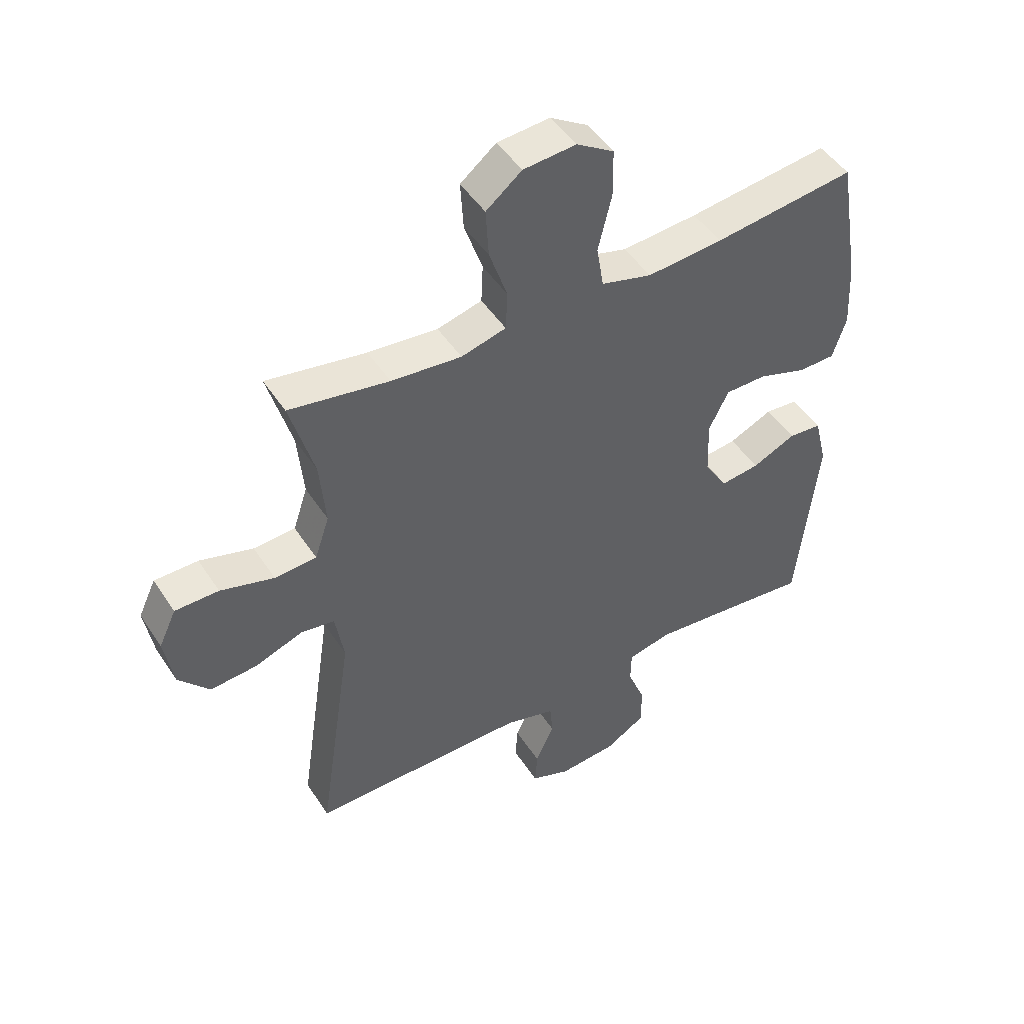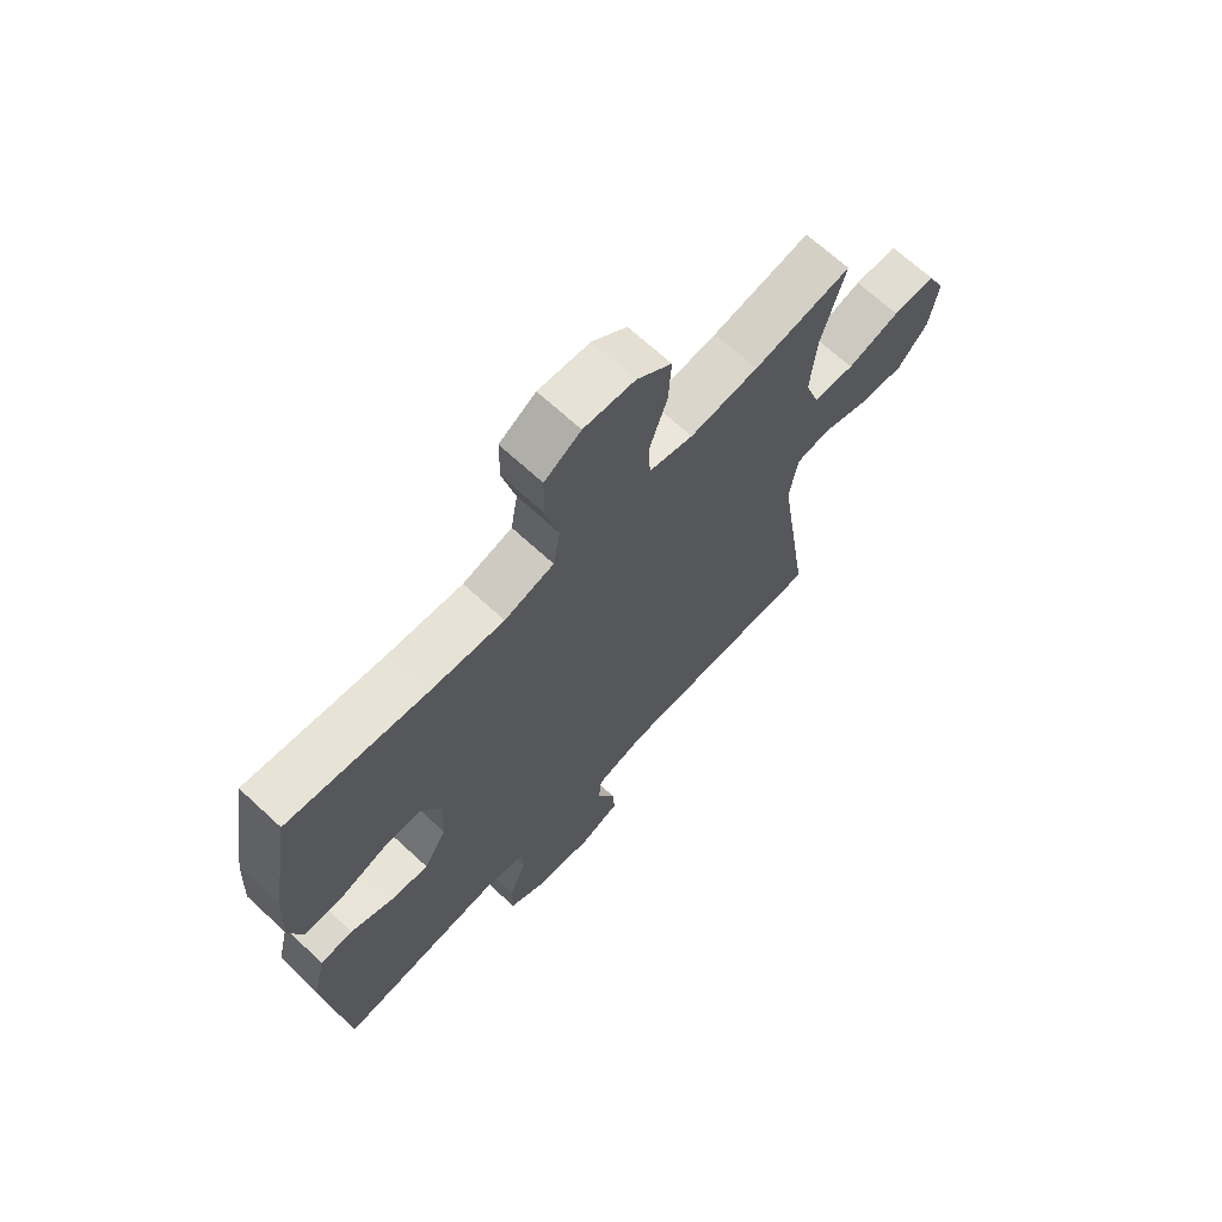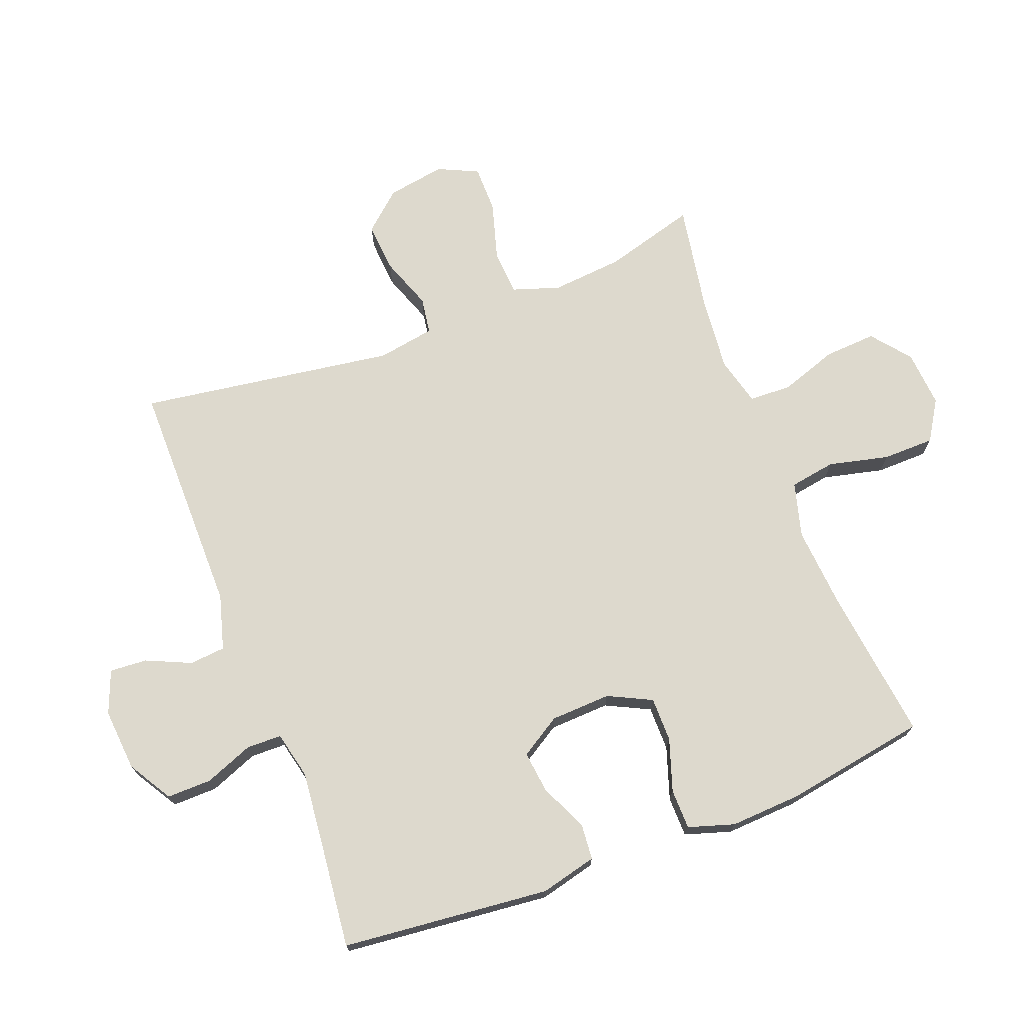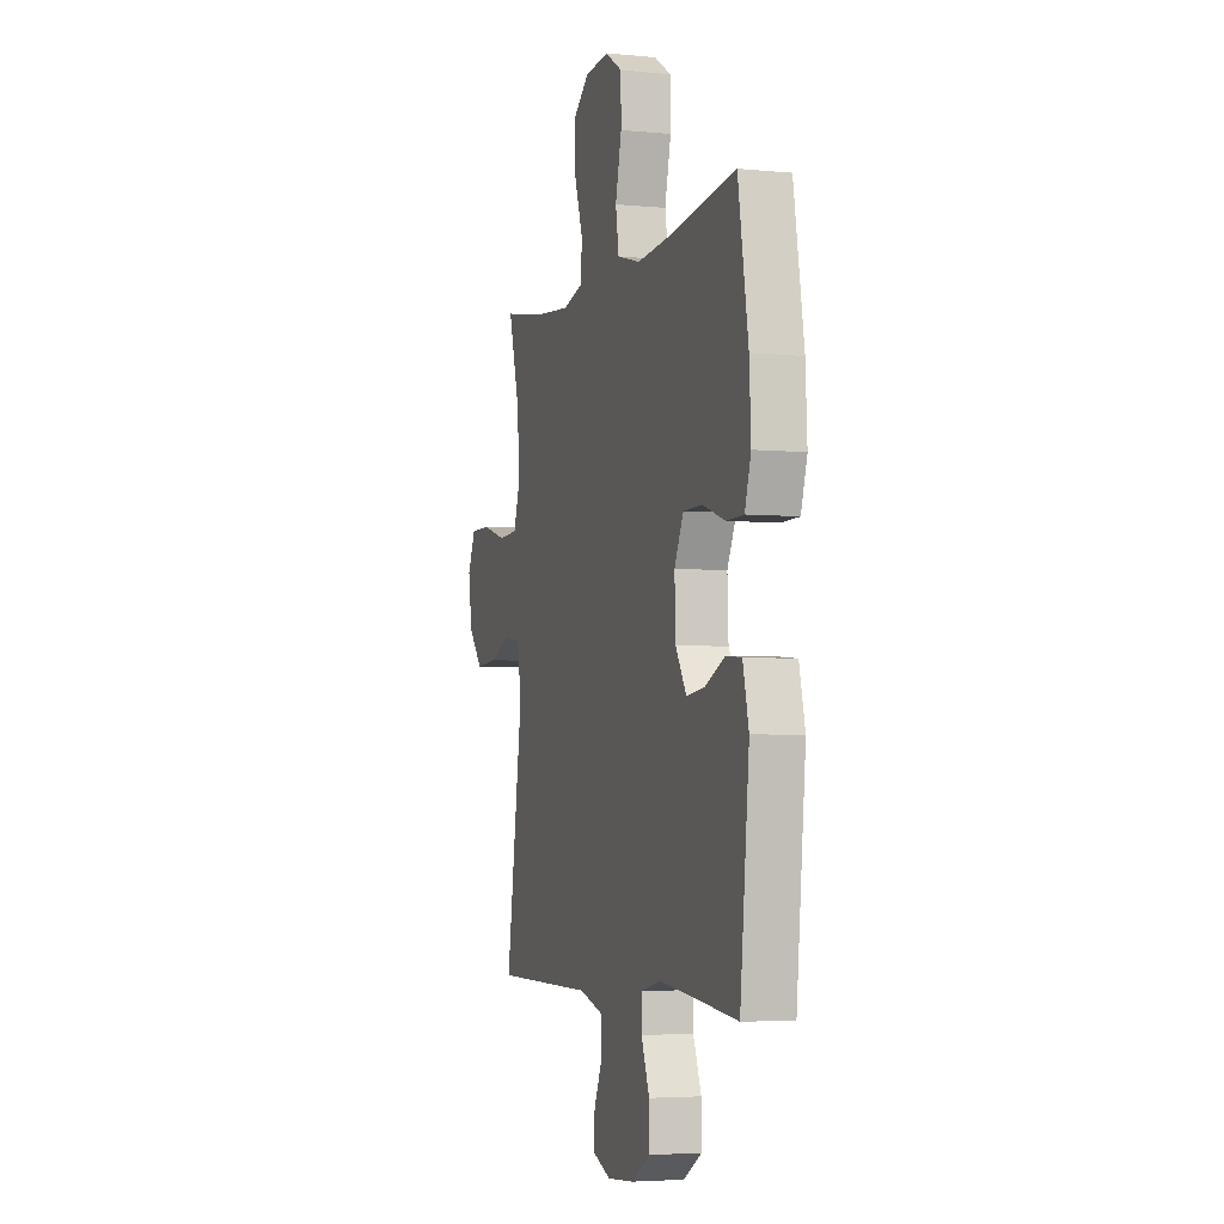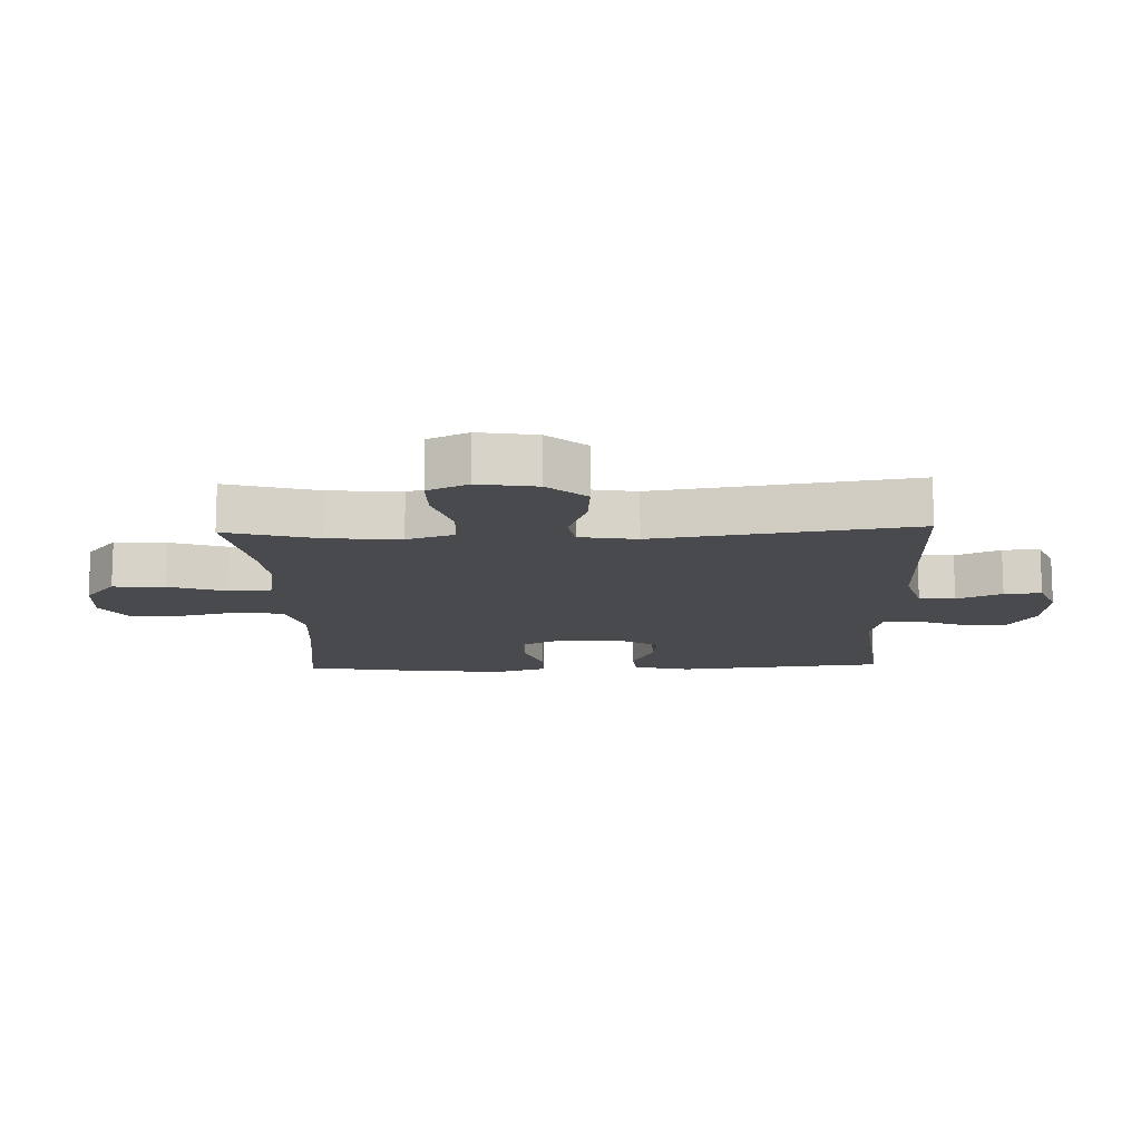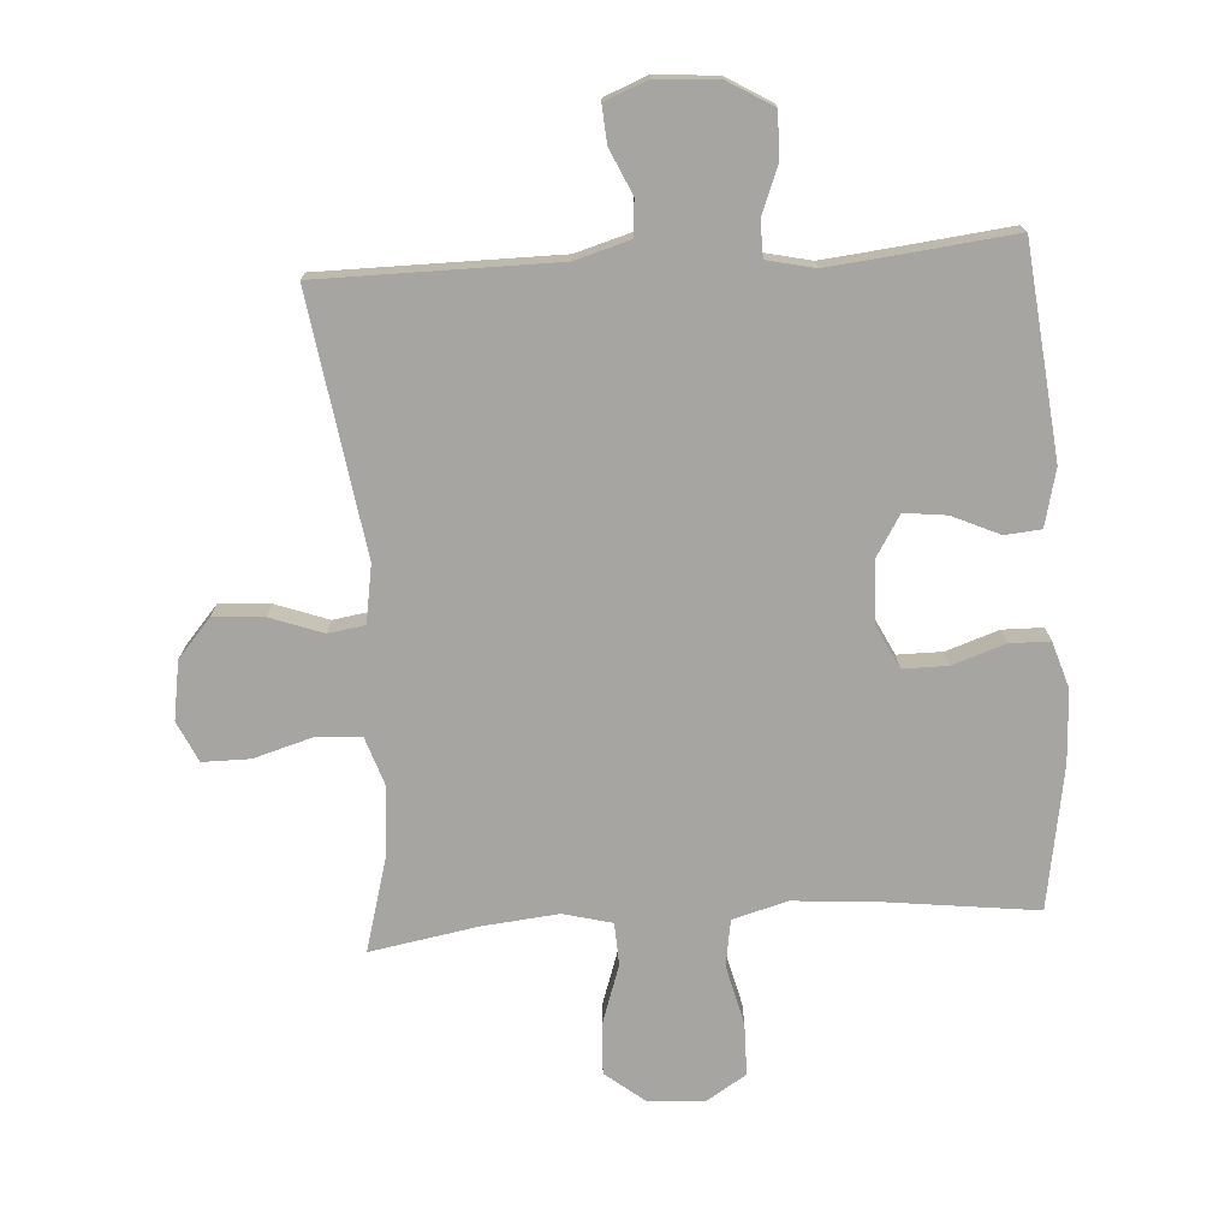
<metadata>
{"format":"obj","ext":"obj","renderer":"f3d","projection":"perspective","resolution":1024,"background":"white","views":[{"elev":48.0,"azim":148.3,"up":"+Z"},{"elev":68.1,"azim":-47.2,"up":"+Z"},{"elev":72.0,"azim":-111.1,"up":"+Y"},{"elev":-4.2,"azim":-107.6,"up":"+Z"},{"elev":-13.2,"azim":92.0,"up":"+Y"},{"elev":-73.9,"azim":-176.2,"up":"+Y"}]}
</metadata>
<code>
v -0.5 0.07 0.5
v -0.257 0.07 0.47
v -0.127 0.07 0.46
v -0.04 0.07 0.484
v -0.028 0.07 0.557
v -0.051 0.07 0.653
v -0.05 0.07 0.735
v 0.014 0.07 0.775
v 0.104 0.07 0.768
v 0.165 0.07 0.719
v 0.16 0.07 0.636
v 0.129 0.07 0.545
v 0.132 0.07 0.478
v 0.209 0.07 0.458
v 0.329 0.07 0.47
v 0.5 0.07 0.5
v 0.459 0.07 0.354
v 0.449 0.07 0.24
v 0.474 0.07 0.165
v 0.546 0.07 0.161
v 0.638 0.07 0.188
v 0.713 0.07 0.188
v 0.743 0.07 0.124
v 0.728 0.07 0.032
v 0.675 0.07 -0.029
v 0.595 0.07 -0.023
v 0.512 0.07 0.007
v 0.454 0.07 -0.002
v 0.439 0.07 -0.093
v 0.5 0.07 -0.5
v 0.126 0.07 -0.501
v 0.039 0.07 -0.526
v 0.034 0.07 -0.583
v 0.066 0.07 -0.654
v 0.07 0.07 -0.713
v 0.002 0.07 -0.74
v -0.097 0.07 -0.732
v -0.167 0.07 -0.69
v -0.166 0.07 -0.619
v -0.136 0.07 -0.542
v -0.137 0.07 -0.486
v -0.212 0.07 -0.469
v -0.328 0.07 -0.481
v -0.5 0.07 -0.5
v -0.534 0.07 -0.169
v -0.512 0.07 -0.079
v -0.455 0.07 -0.074
v -0.38 0.07 -0.108
v -0.313 0.07 -0.116
v -0.273 0.07 -0.051
v -0.269 0.07 0.045
v -0.303 0.07 0.114
v -0.374 0.07 0.114
v -0.457 0.07 0.086
v -0.521 0.07 0.087
v -0.544 0.07 0.16
v -0.538 0.07 0.274
v -0.5 0 0.5
v -0.257 0 0.47
v -0.127 0 0.46
v -0.04 0 0.484
v -0.028 0 0.557
v -0.051 0 0.653
v -0.05 0 0.735
v 0.014 0 0.775
v 0.104 0 0.768
v 0.165 0 0.719
v 0.16 0 0.636
v 0.129 0 0.545
v 0.132 0 0.478
v 0.209 0 0.458
v 0.329 0 0.47
v 0.5 0 0.5
v 0.459 0 0.354
v 0.449 0 0.24
v 0.474 0 0.165
v 0.546 0 0.161
v 0.638 0 0.188
v 0.713 0 0.188
v 0.743 0 0.124
v 0.728 0 0.032
v 0.675 0 -0.029
v 0.595 0 -0.023
v 0.512 0 0.007
v 0.454 0 -0.002
v 0.439 0 -0.093
v 0.5 0 -0.5
v 0.126 0 -0.501
v 0.039 0 -0.526
v 0.034 0 -0.583
v 0.066 0 -0.654
v 0.07 0 -0.713
v 0.002 0 -0.74
v -0.097 0 -0.732
v -0.167 0 -0.69
v -0.166 0 -0.619
v -0.136 0 -0.542
v -0.137 0 -0.486
v -0.212 0 -0.469
v -0.328 0 -0.481
v -0.5 0 -0.5
v -0.534 0 -0.169
v -0.512 0 -0.079
v -0.455 0 -0.074
v -0.38 0 -0.108
v -0.313 0 -0.116
v -0.273 0 -0.051
v -0.269 0 0.045
v -0.303 0 0.114
v -0.374 0 0.114
v -0.457 0 0.086
v -0.521 0 0.087
v -0.544 0 0.16
v -0.538 0 0.274
f 57 1 2
f 56 57 2
f 55 56 2
f 54 55 2
f 53 54 2
f 52 53 2 3
f 51 52 3 4
f 50 51 4
f 46 47 48
f 45 46 48
f 44 45 48
f 43 44 48
f 42 43 48 49
f 41 42 49 50
f 38 39 40
f 37 38 40
f 36 37 40
f 35 36 40
f 34 35 40
f 33 34 40
f 32 33 40 41
f 41 50 4
f 32 41 4
f 31 32 4
f 25 26 27
f 24 25 27
f 23 24 27
f 22 23 27
f 21 22 27
f 20 21 27
f 19 20 27 28
f 18 19 28 29
f 15 16 17
f 14 15 17 18
f 13 14 18 29
f 10 11 12
f 9 10 12
f 8 9 12
f 7 8 12
f 6 7 12
f 5 6 12
f 5 12 13
f 29 30 31
f 13 29 31
f 5 13 31
f 4 5 31
f 59 58 114
f 59 114 113
f 59 113 112
f 59 112 111
f 59 111 110
f 60 59 110 109
f 61 60 109 108
f 61 108 107
f 105 104 103
f 105 103 102
f 105 102 101
f 105 101 100
f 106 105 100 99
f 107 106 99 98
f 97 96 95
f 97 95 94
f 97 94 93
f 97 93 92
f 97 92 91
f 97 91 90
f 98 97 90 89
f 61 107 98
f 61 98 89
f 61 89 88
f 84 83 82
f 84 82 81
f 84 81 80
f 84 80 79
f 84 79 78
f 84 78 77
f 85 84 77 76
f 86 85 76 75
f 74 73 72
f 75 74 72 71
f 86 75 71 70
f 69 68 67
f 69 67 66
f 69 66 65
f 69 65 64
f 69 64 63
f 69 63 62
f 70 69 62
f 88 87 86
f 88 86 70
f 88 70 62
f 88 62 61
f 1 58 59 2
f 2 59 60 3
f 3 60 61 4
f 4 61 62 5
f 5 62 63 6
f 6 63 64 7
f 7 64 65 8
f 8 65 66 9
f 9 66 67 10
f 10 67 68 11
f 11 68 69 12
f 12 69 70 13
f 13 70 71 14
f 14 71 72 15
f 15 72 73 16
f 16 73 74 17
f 17 74 75 18
f 18 75 76 19
f 19 76 77 20
f 20 77 78 21
f 21 78 79 22
f 22 79 80 23
f 23 80 81 24
f 24 81 82 25
f 25 82 83 26
f 26 83 84 27
f 27 84 85 28
f 28 85 86 29
f 29 86 87 30
f 30 87 88 31
f 31 88 89 32
f 32 89 90 33
f 33 90 91 34
f 34 91 92 35
f 35 92 93 36
f 36 93 94 37
f 37 94 95 38
f 38 95 96 39
f 39 96 97 40
f 40 97 98 41
f 41 98 99 42
f 42 99 100 43
f 43 100 101 44
f 44 101 102 45
f 45 102 103 46
f 46 103 104 47
f 47 104 105 48
f 48 105 106 49
f 49 106 107 50
f 50 107 108 51
f 51 108 109 52
f 52 109 110 53
f 53 110 111 54
f 54 111 112 55
f 55 112 113 56
f 56 113 114 57
f 57 114 58 1

</code>
